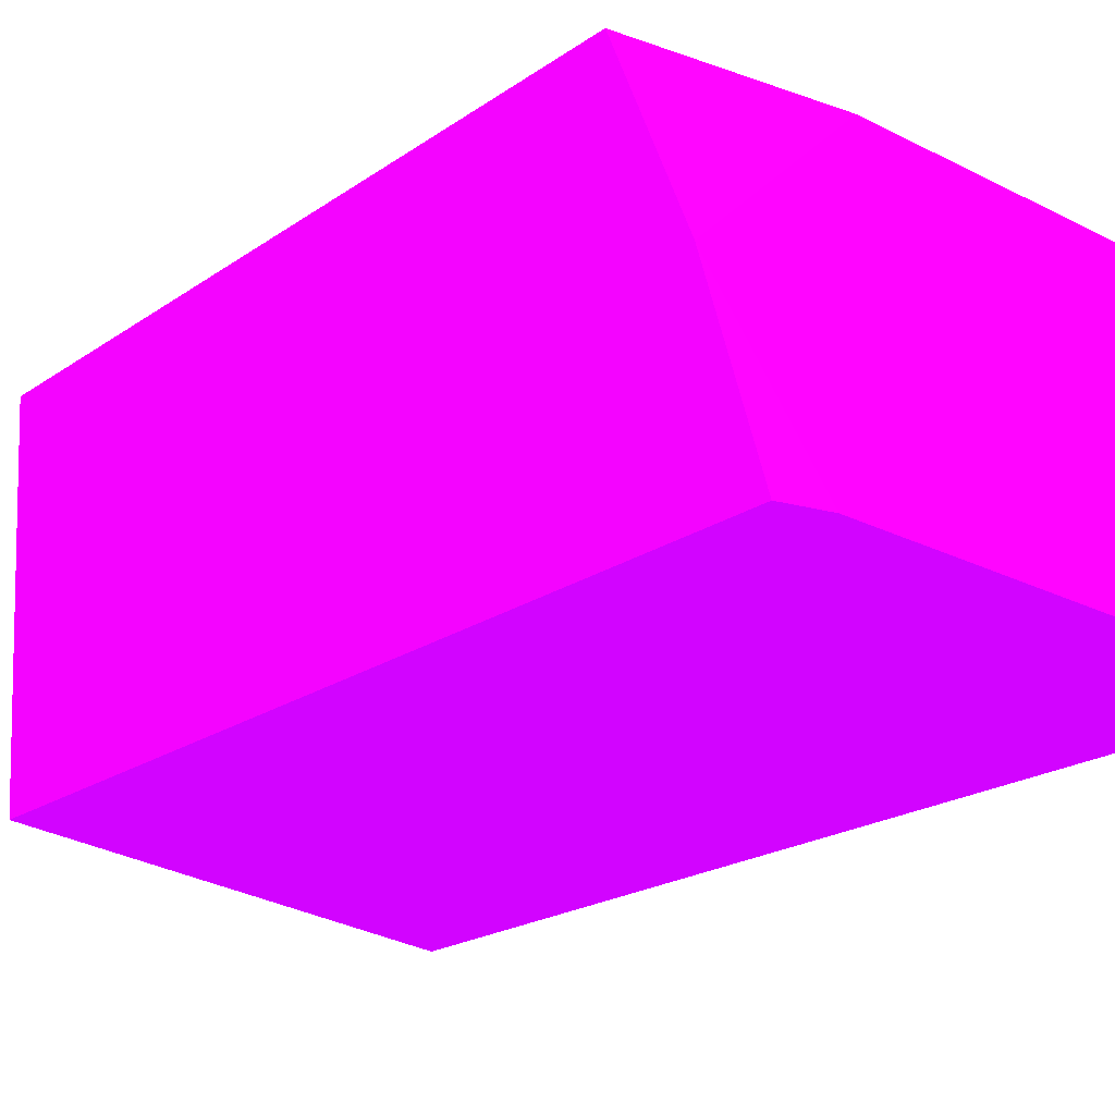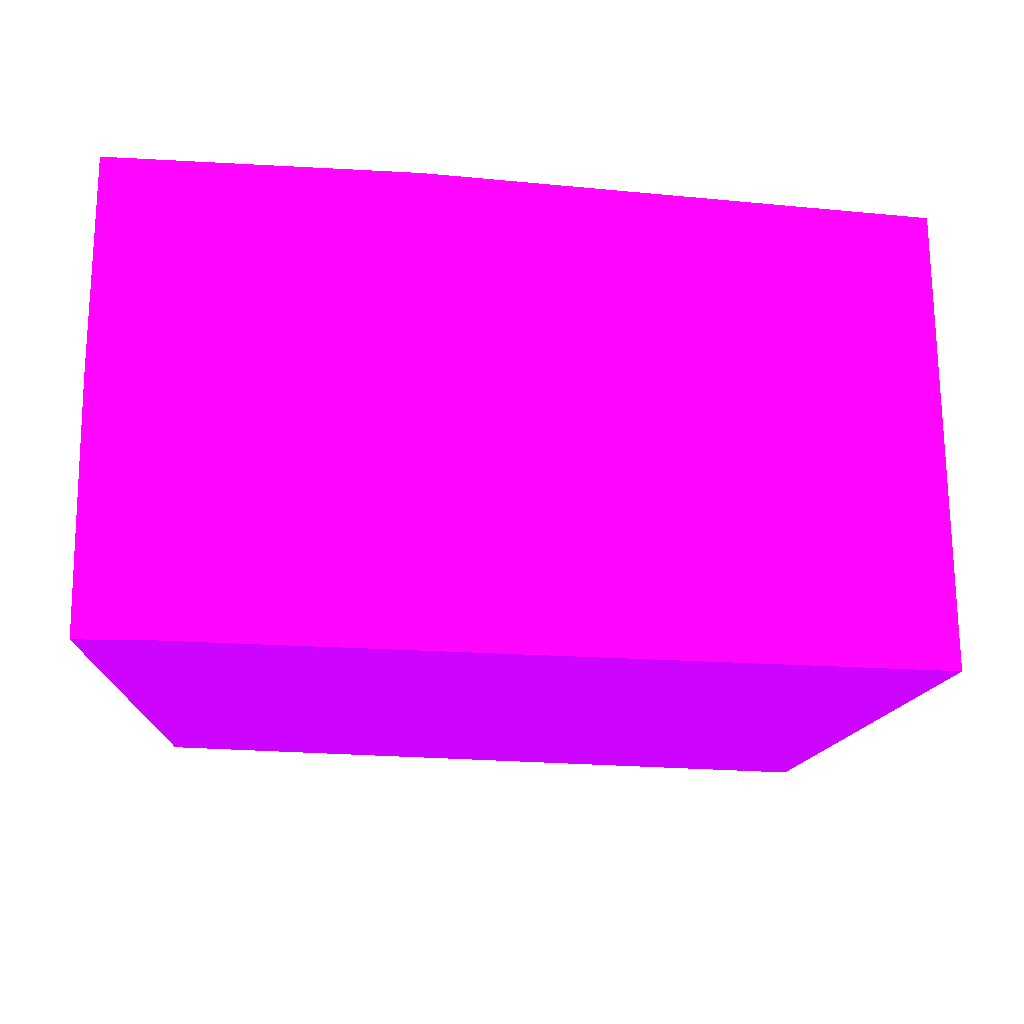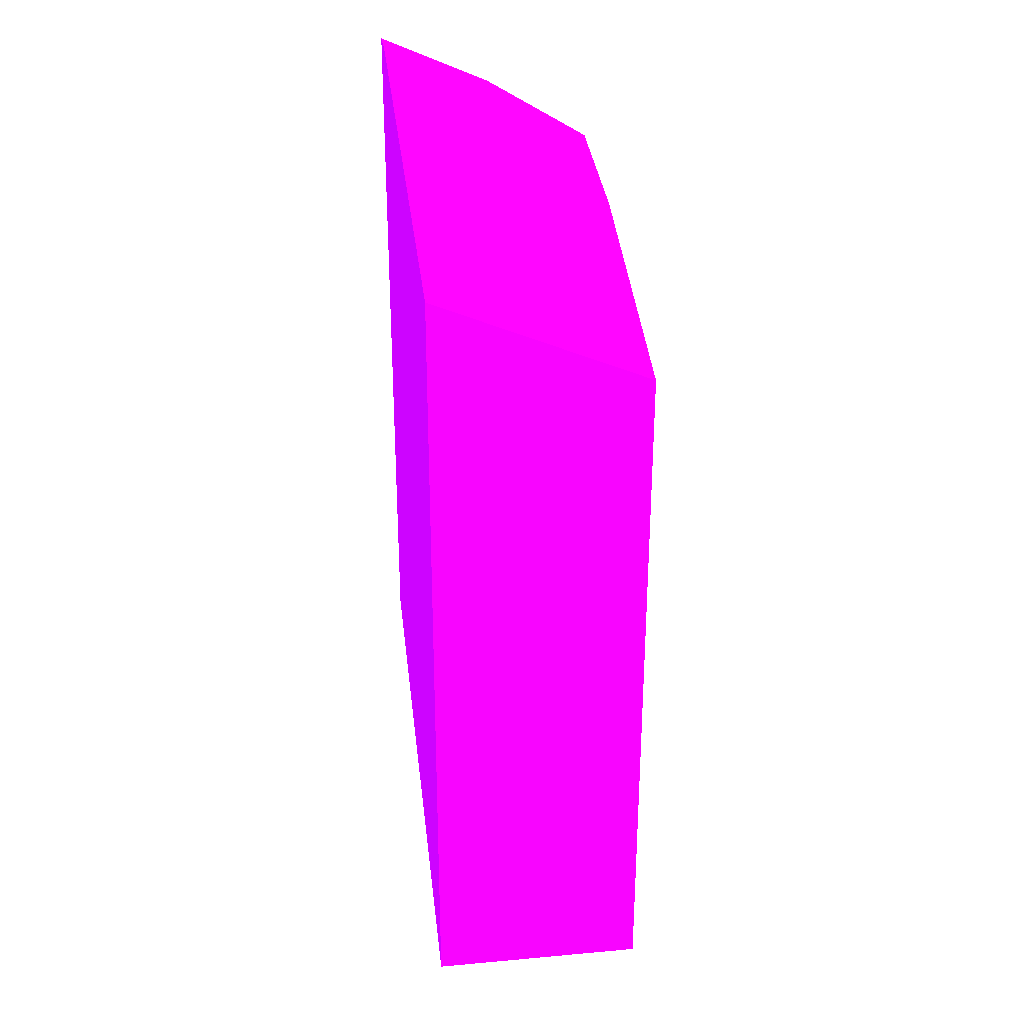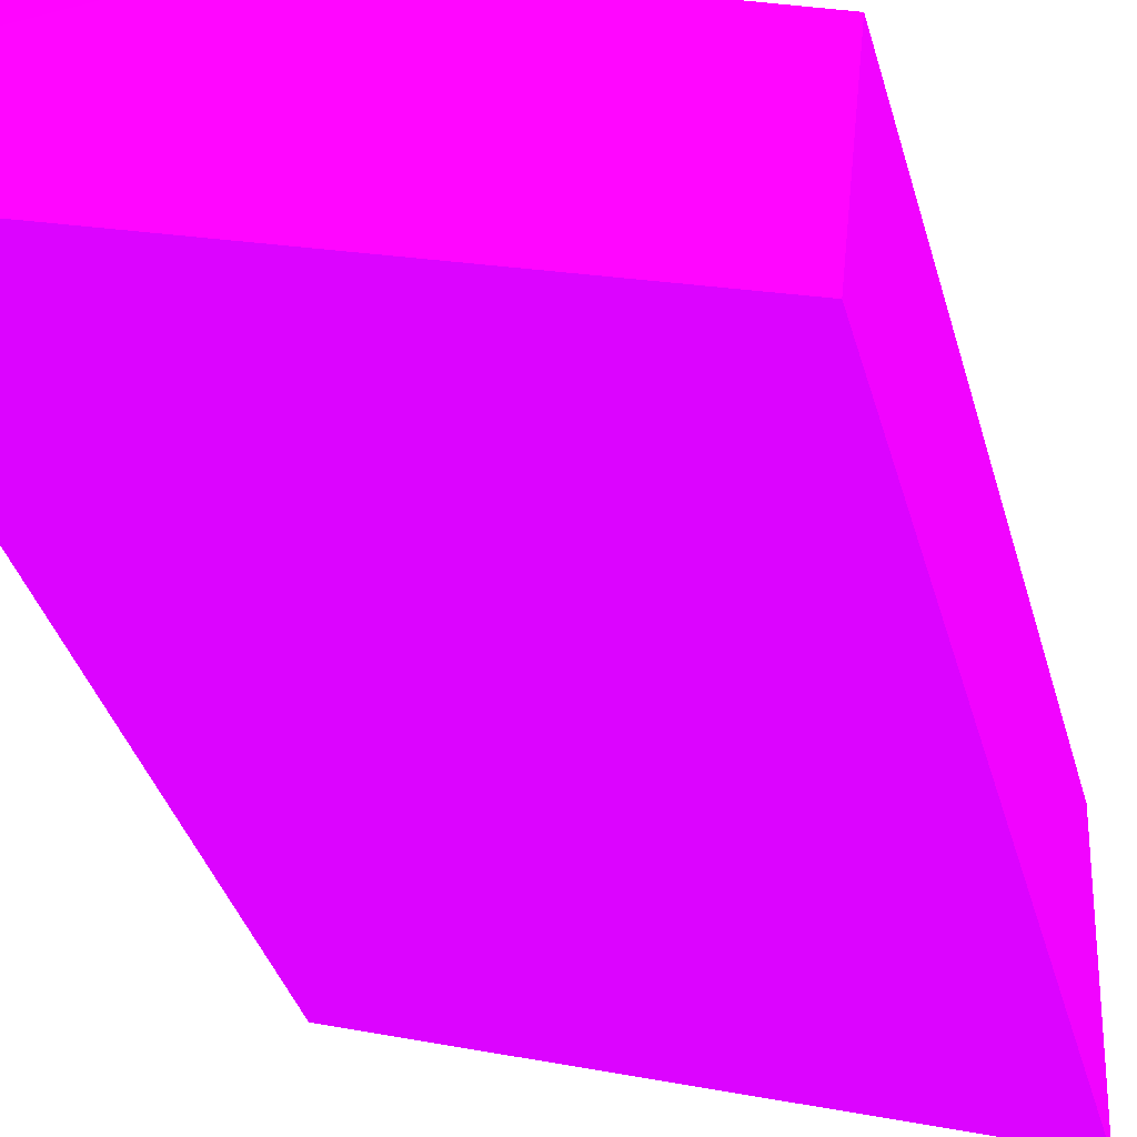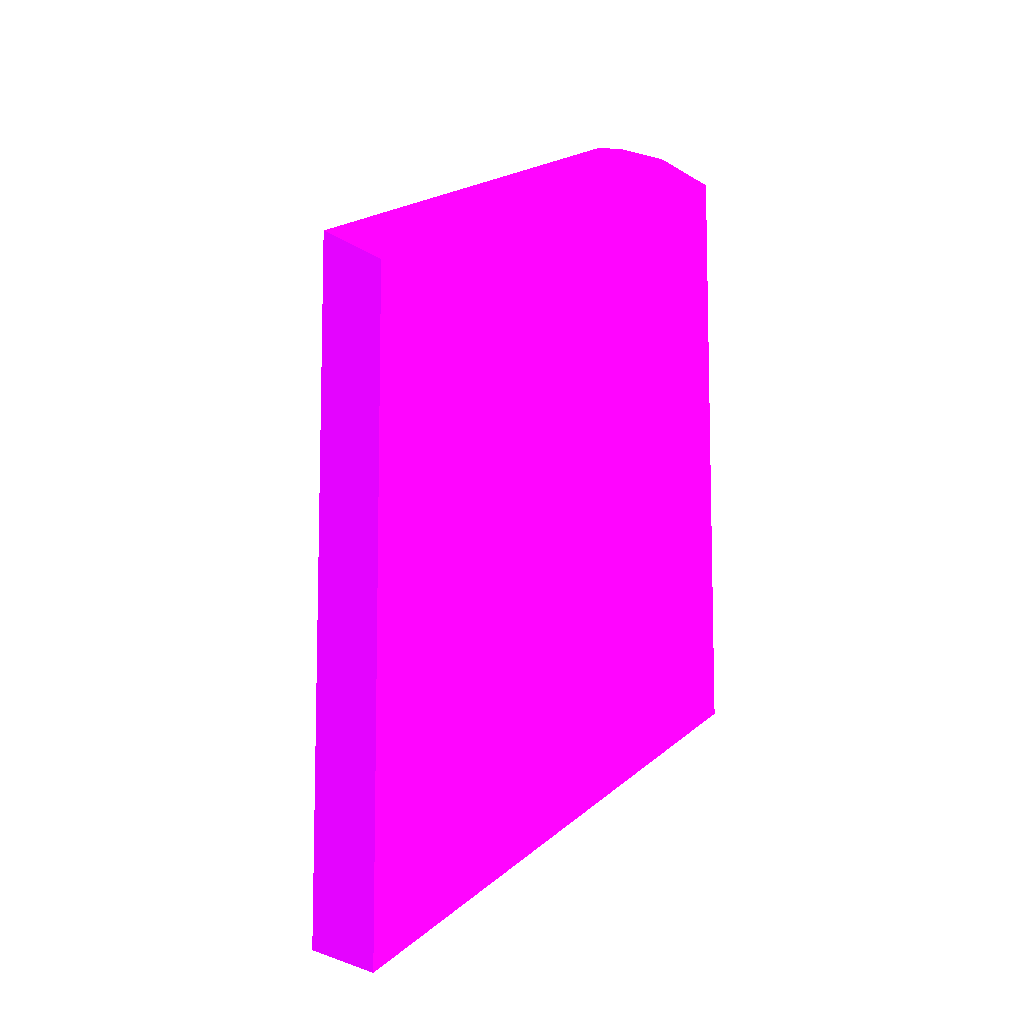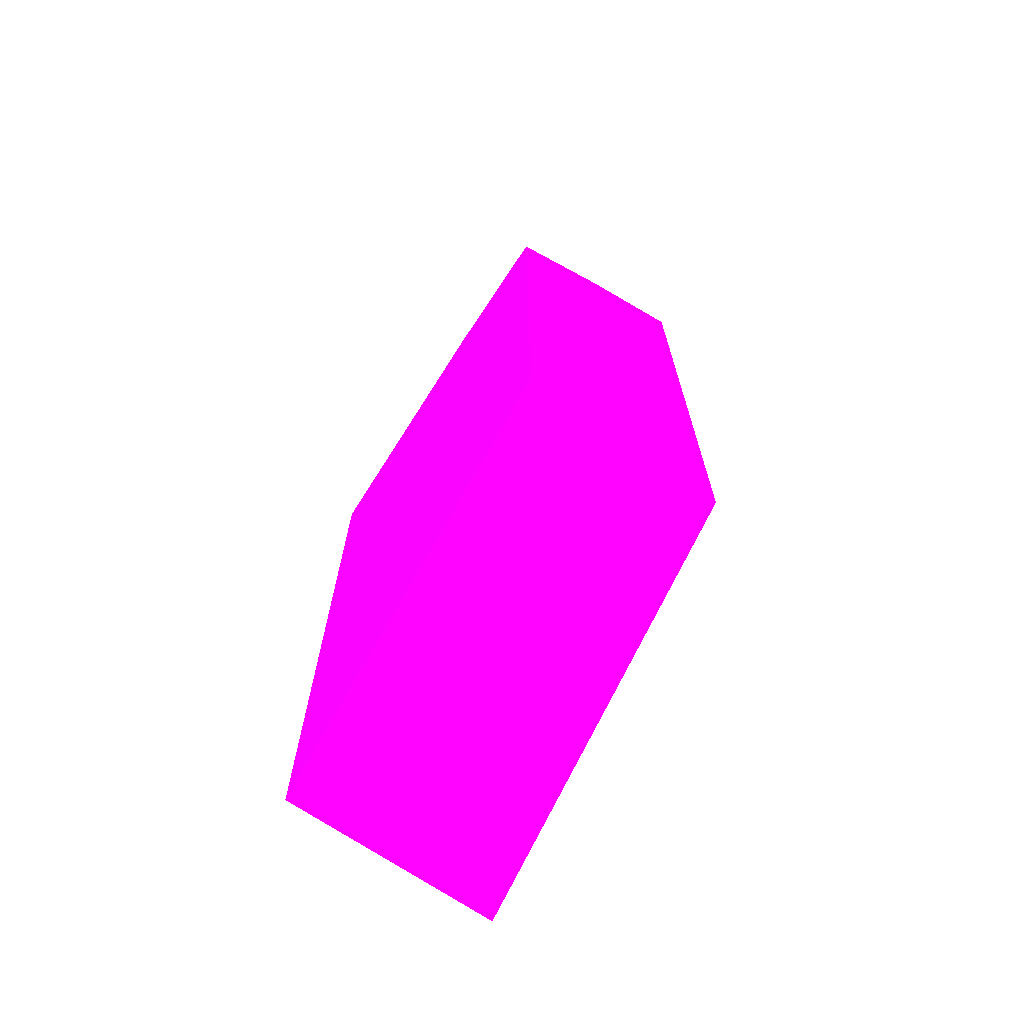
<metadata>
{"format":"obj","ext":"obj","renderer":"f3d","projection":"perspective","resolution":1024,"background":"white","views":[{"elev":-14.5,"azim":149.9,"up":"+Z"},{"elev":-7.0,"azim":178.5,"up":"+Z"},{"elev":28.8,"azim":-98.9,"up":"+Y"},{"elev":-32.6,"azim":-166.5,"up":"+Z"},{"elev":-8.6,"azim":-21.6,"up":"+Y"},{"elev":-69.6,"azim":55.0,"up":"+Y"}]}
</metadata>
<code>
v -3.078 18.18 1.638 0.6392 0.01176 0.9882
v -3.078 18.19 1.076 0.6392 0.01176 0.9882
v -2.119 18.84 1.076 0.6392 0.01176 0.9882
v -2.119 18.84 1.137 0.6392 0.01176 0.9882
v -2.119 18.83 1.638 0.6392 0.01176 0.9882
v -3.078 20 1.638 0.6392 0.01176 0.9882
v -3.078 20.24 1.076 0.6392 0.01176 0.9882
v -2.119 20.61 1.076 0.6392 0.01176 0.9882
v -2.119 20.32 1.638 0.6392 0.01176 0.9882
v -2.475 20.24 1.638 0.6392 0.01176 0.9882
v -2.197 20.61 1.076 0.6392 0.01176 0.9882
v -2.119 20.48 1.364 0.6392 0.01176 0.9882
f 1 2 3
f 1 3 4
f 1 4 5
f 1 5 9
f 1 9 10
f 1 10 6
f 1 6 7
f 1 7 2
f 2 7 11
f 2 11 8
f 2 8 3
f 3 8 12
f 3 12 9
f 3 9 5
f 3 5 4
f 6 10 11
f 6 11 7
f 8 11 12
f 9 12 10
f 10 12 11

</code>
